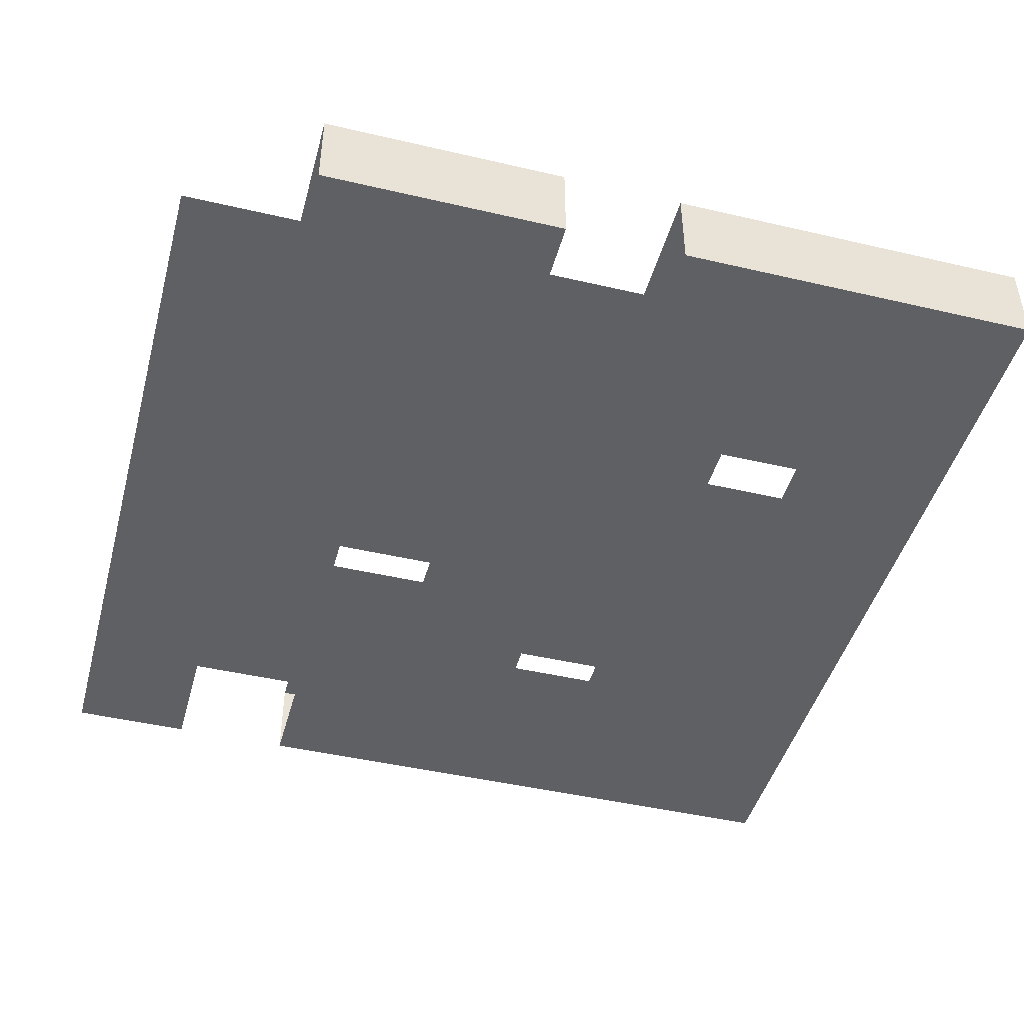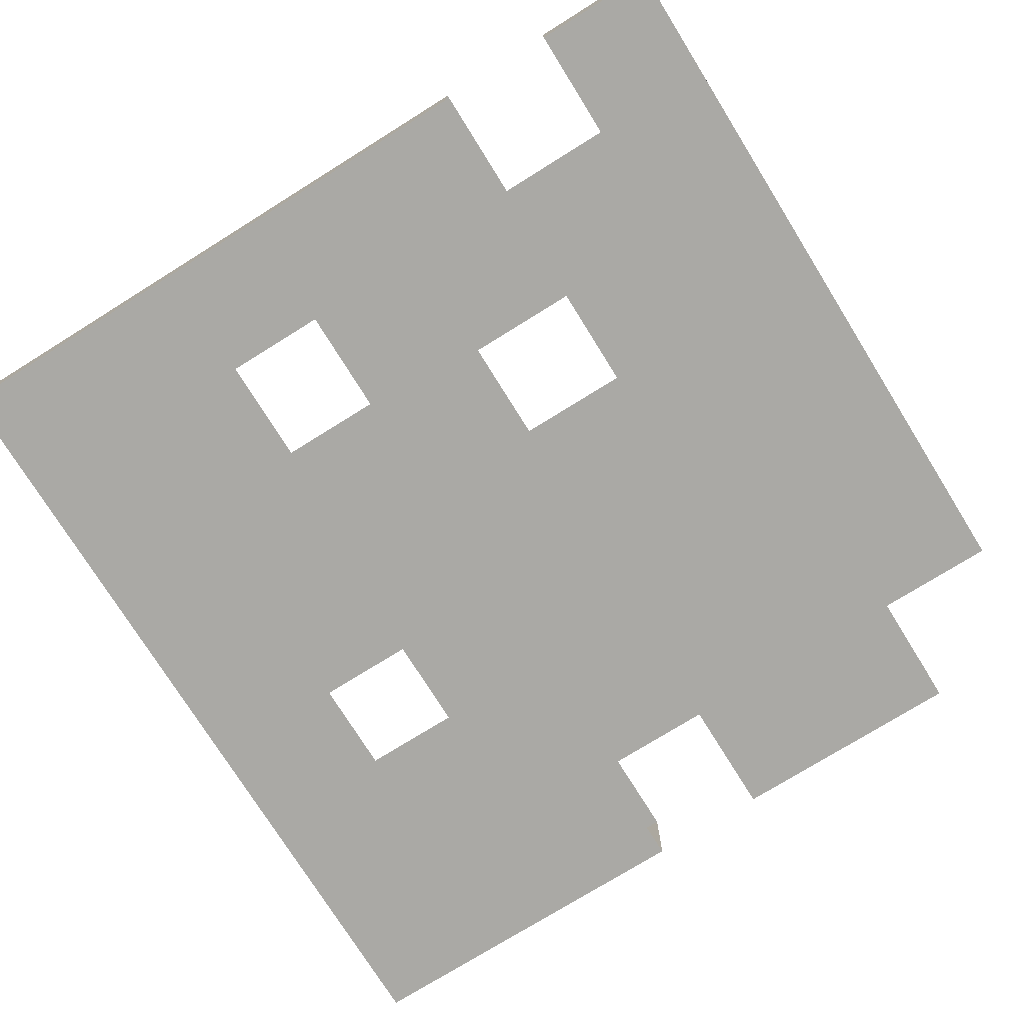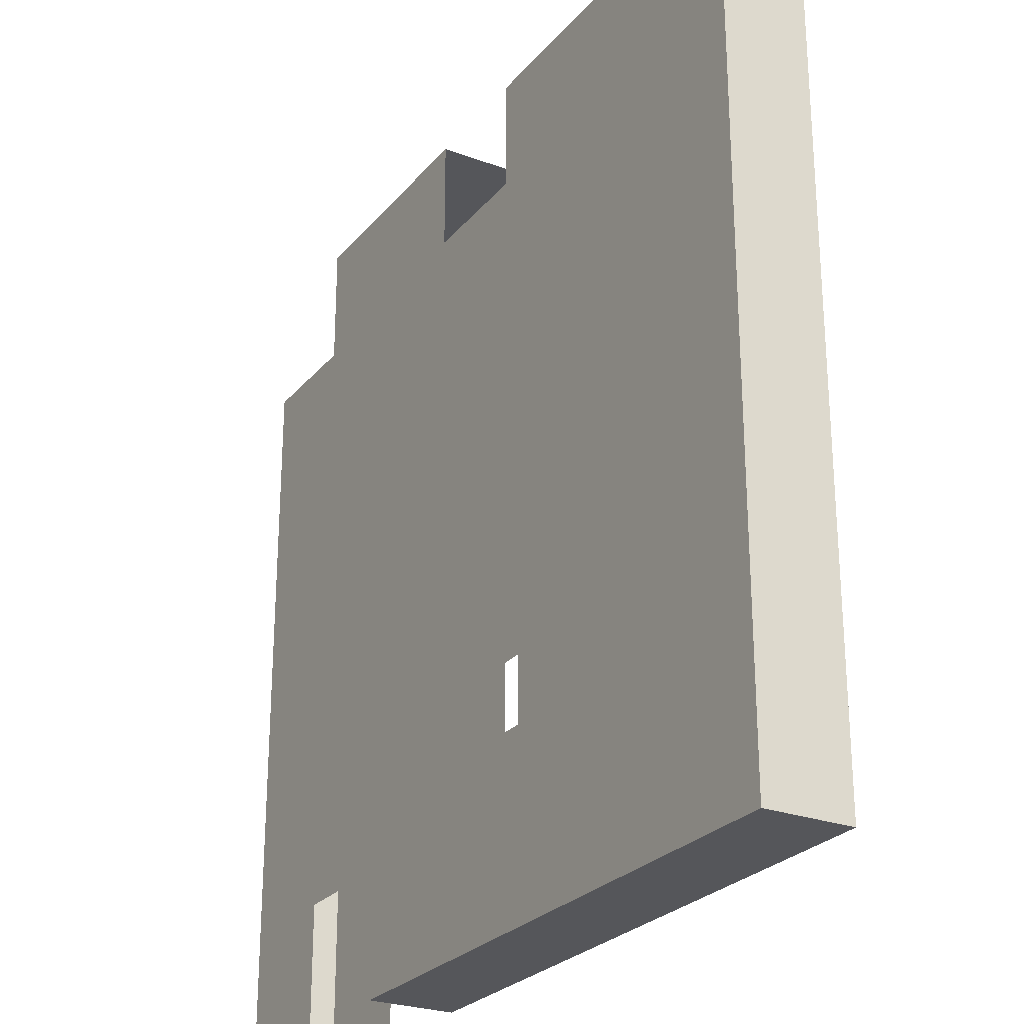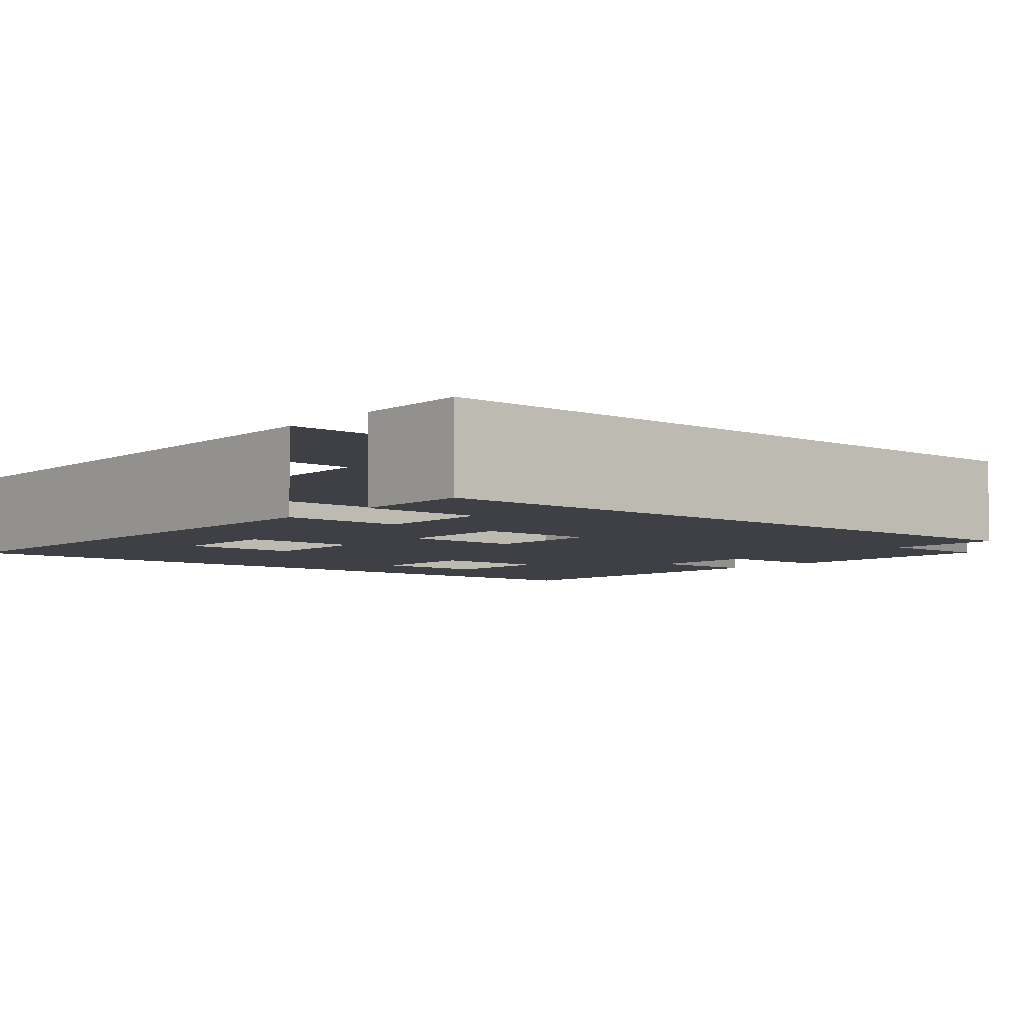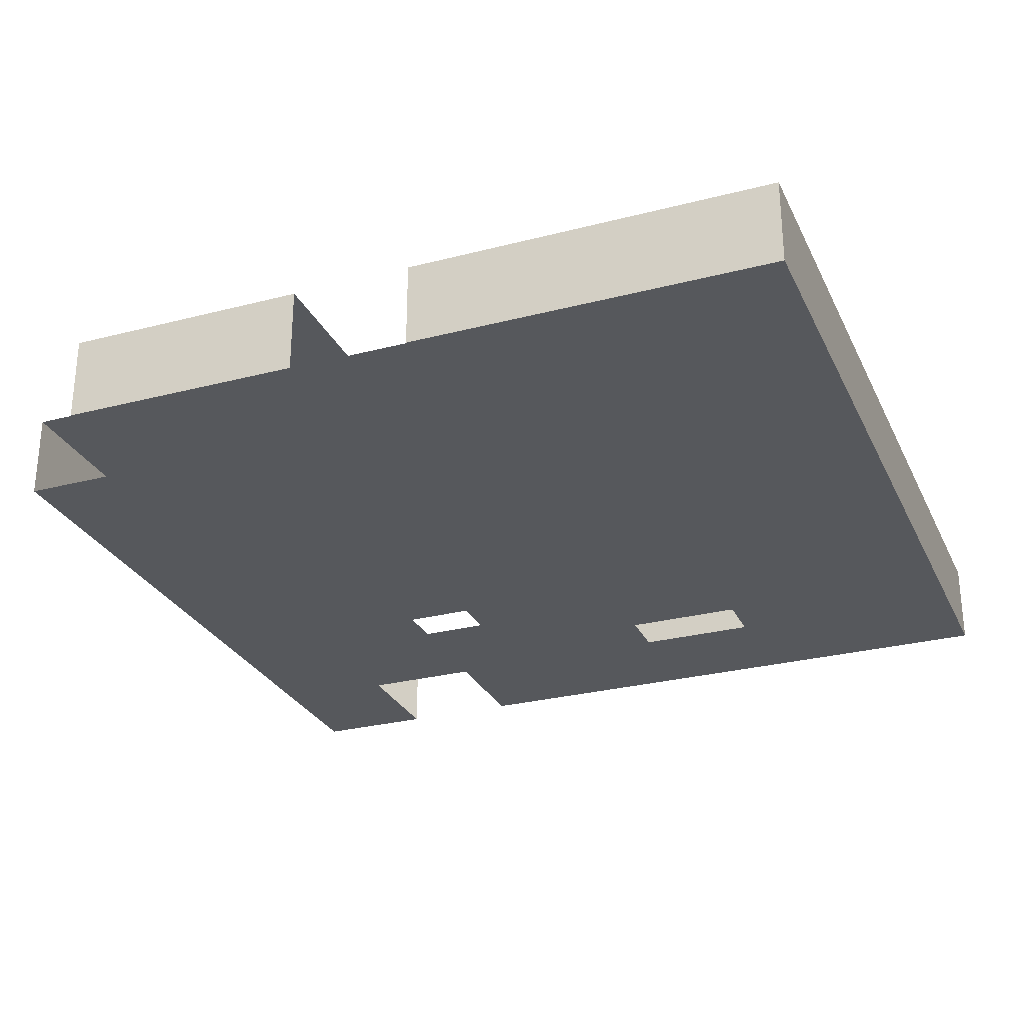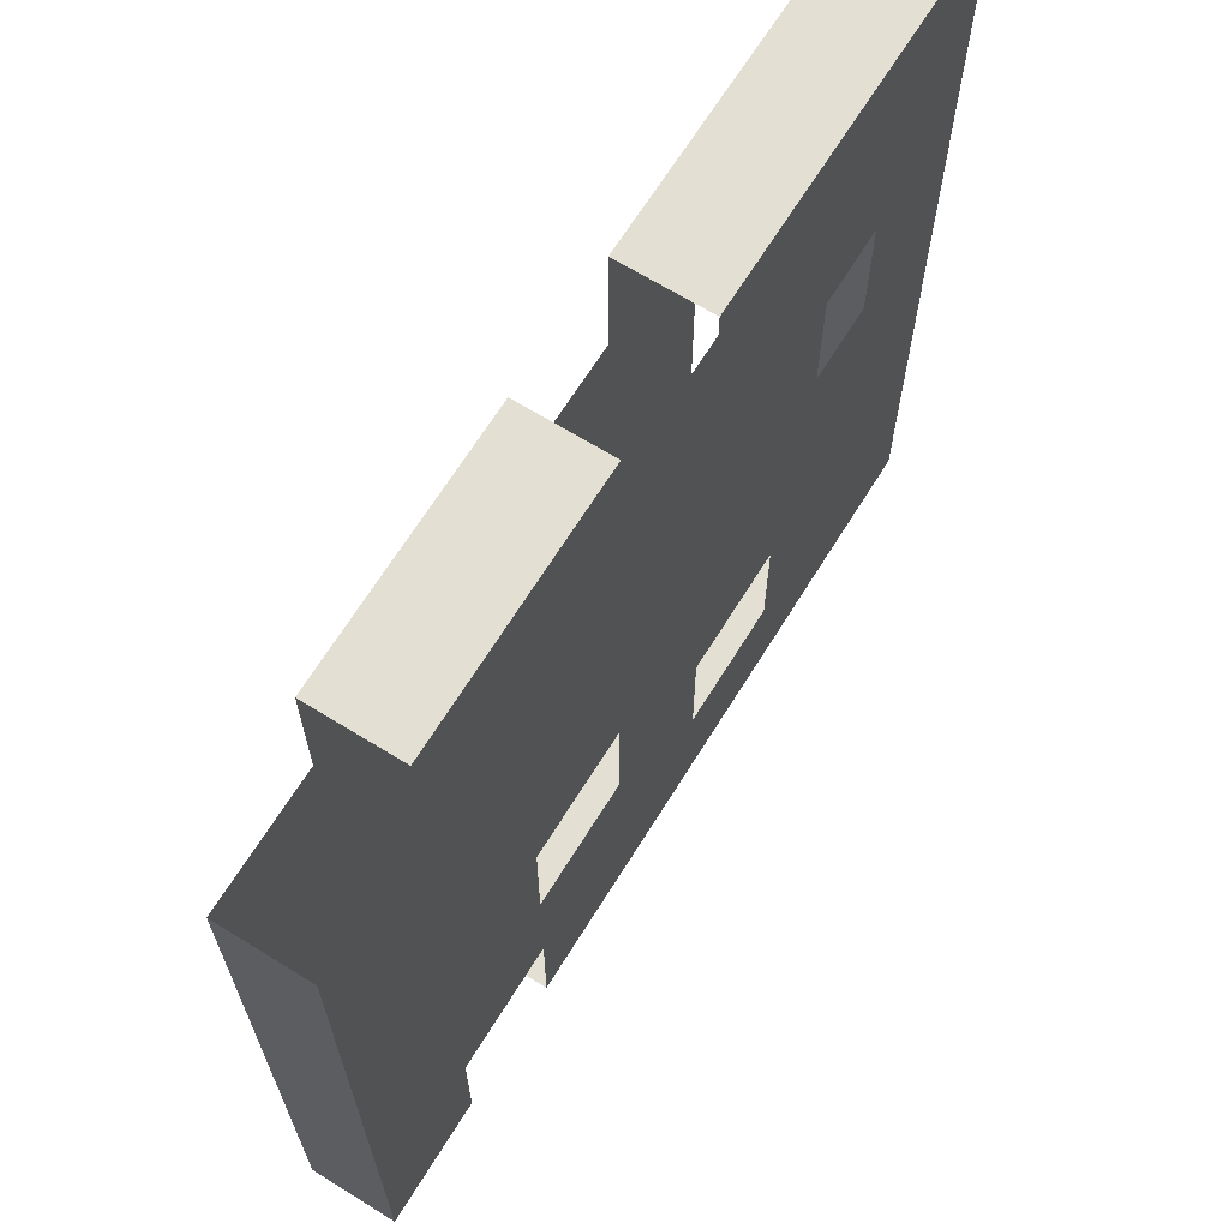
<metadata>
{"format":"obj","ext":"obj","renderer":"f3d","projection":"perspective","resolution":1024,"background":"white","views":[{"elev":-45.3,"azim":-15.1,"up":"+Y"},{"elev":-75.3,"azim":-148.1,"up":"+Y"},{"elev":-26.0,"azim":59.6,"up":"+Z"},{"elev":-5.2,"azim":-130.4,"up":"+Y"},{"elev":-28.0,"azim":21.5,"up":"+Y"},{"elev":67.0,"azim":-58.2,"up":"+Z"}]}
</metadata>
<code>
g default
v -1.786 0.4144 2.5
v -1.071 0.4144 2.5
v -0.3571 0.4144 2.5
v 0.3571 0.4144 2.5
v 1.071 0.4144 2.5
v 1.786 0.4144 2.5
v 2.5 0.4144 2.5
v -1.786 0.9144 2.5
v -1.071 0.9144 2.5
v -0.3571 0.9144 2.5
v 0.3571 0.9144 2.5
v 1.071 0.9144 2.5
v 1.786 0.9144 2.5
v 2.5 0.9144 2.5
v -2.5 0.9144 1.786
v -1.786 0.9144 1.786
v -1.071 0.9144 1.786
v -0.3571 0.9144 1.786
v 0.3571 0.9144 1.786
v 1.071 0.9144 1.786
v 1.786 0.9144 1.786
v 2.5 0.9144 1.786
v -2.5 0.9144 1.071
v -1.786 0.9144 1.071
v -1.071 0.9144 1.071
v -0.3571 0.9144 1.071
v 0.3571 0.9144 1.071
v 1.071 0.9144 1.071
v 1.786 0.9144 1.071
v 2.5 0.9144 1.071
v -2.5 0.9144 0.3571
v -1.786 0.9144 0.3571
v -1.071 0.9144 0.3571
v -0.3571 0.9144 0.3571
v 0.3571 0.9144 0.3571
v 1.071 0.9144 0.3571
v 1.786 0.9144 0.3571
v 2.5 0.9144 0.3571
v -2.5 0.9144 -0.3571
v -1.786 0.9144 -0.3571
v -1.071 0.9144 -0.3571
v -0.3571 0.9144 -0.3571
v 0.3571 0.9144 -0.3571
v 1.071 0.9144 -0.3571
v 1.786 0.9144 -0.3571
v 2.5 0.9144 -0.3571
v -2.5 0.9144 -1.071
v -1.786 0.9144 -1.071
v -1.071 0.9144 -1.071
v -0.3571 0.9144 -1.071
v 0.3571 0.9144 -1.071
v 1.071 0.9144 -1.071
v 1.786 0.9144 -1.071
v 2.5 0.9144 -1.071
v -2.5 0.9144 -1.786
v -1.786 0.9144 -1.786
v -1.071 0.9144 -1.786
v -0.3571 0.9144 -1.786
v 0.3571 0.9144 -1.786
v 1.071 0.9144 -1.786
v 1.786 0.9144 -1.786
v 2.5 0.9144 -1.786
v -2.5 0.9144 -2.5
v -1.786 0.9144 -2.5
v -1.071 0.9144 -2.5
v -0.3571 0.9144 -2.5
v 0.3571 0.9144 -2.5
v 1.071 0.9144 -2.5
v 1.786 0.9144 -2.5
v 2.5 0.9144 -2.5
v -2.5 0.4144 -2.5
v -1.786 0.4144 -2.5
v -1.071 0.4144 -2.5
v -0.3571 0.4144 -2.5
v 0.3571 0.4144 -2.5
v 1.071 0.4144 -2.5
v 1.786 0.4144 -2.5
v 2.5 0.4144 -2.5
v -2.5 0.4144 -1.786
v -1.786 0.4144 -1.786
v -1.071 0.4144 -1.786
v -0.3571 0.4144 -1.786
v 0.3571 0.4144 -1.786
v 1.071 0.4144 -1.786
v 1.786 0.4144 -1.786
v 2.5 0.4144 -1.786
v -2.5 0.4144 -1.071
v -1.786 0.4144 -1.071
v -1.071 0.4144 -1.071
v -0.3571 0.4144 -1.071
v 0.3571 0.4144 -1.071
v 1.071 0.4144 -1.071
v 1.786 0.4144 -1.071
v 2.5 0.4144 -1.071
v -2.5 0.4144 -0.3571
v -1.786 0.4144 -0.3571
v -1.071 0.4144 -0.3571
v -0.3571 0.4144 -0.3571
v 0.3571 0.4144 -0.3571
v 1.071 0.4144 -0.3571
v 1.786 0.4144 -0.3571
v 2.5 0.4144 -0.3571
v -2.5 0.4144 0.3571
v -1.786 0.4144 0.3571
v -1.071 0.4144 0.3571
v -0.3571 0.4144 0.3571
v 0.3571 0.4144 0.3571
v 1.071 0.4144 0.3571
v 1.786 0.4144 0.3571
v 2.5 0.4144 0.3571
v -2.5 0.4144 1.071
v -1.786 0.4144 1.071
v -1.071 0.4144 1.071
v -0.3571 0.4144 1.071
v 0.3571 0.4144 1.071
v 1.071 0.4144 1.071
v 1.786 0.4144 1.071
v 2.5 0.4144 1.071
v -2.5 0.4144 1.786
v -1.786 0.4144 1.786
v -1.071 0.4144 1.786
v -0.3571 0.4144 1.786
v 0.3571 0.4144 1.786
v 1.071 0.4144 1.786
v 1.786 0.4144 1.786
v 2.5 0.4144 1.786
f 1 2 8
f 8 2 9
f 2 3 9
f 9 3 10
f 4 5 11
f 11 5 12
f 5 6 12
f 12 6 13
f 6 7 13
f 13 7 14
f 8 9 16
f 16 9 17
f 9 10 17
f 17 10 18
f 11 12 19
f 19 12 20
f 12 13 20
f 20 13 21
f 13 14 21
f 21 14 22
f 15 16 23
f 23 16 24
f 16 17 24
f 24 17 25
f 17 18 25
f 25 18 26
f 18 19 26
f 26 19 27
f 19 20 27
f 27 20 28
f 20 21 28
f 28 21 29
f 21 22 29
f 29 22 30
f 23 24 31
f 31 24 32
f 24 25 32
f 32 25 33
f 25 26 33
f 33 26 34
f 26 27 34
f 34 27 35
f 27 28 35
f 35 28 36
f 29 30 37
f 37 30 38
f 31 32 39
f 39 32 40
f 32 33 40
f 40 33 41
f 33 34 41
f 41 34 42
f 34 35 42
f 42 35 43
f 35 36 43
f 43 36 44
f 36 37 44
f 44 37 45
f 37 38 45
f 45 38 46
f 39 40 47
f 47 40 48
f 40 41 48
f 48 41 49
f 42 43 50
f 50 43 51
f 43 44 51
f 51 44 52
f 44 45 52
f 52 45 53
f 45 46 53
f 53 46 54
f 47 48 55
f 55 48 56
f 48 49 56
f 56 49 57
f 49 50 57
f 57 50 58
f 50 51 58
f 58 51 59
f 52 53 60
f 60 53 61
f 53 54 61
f 61 54 62
f 55 56 63
f 63 56 64
f 57 58 65
f 65 58 66
f 58 59 66
f 66 59 67
f 59 60 67
f 67 60 68
f 60 61 68
f 68 61 69
f 61 62 69
f 69 62 70
f 63 64 71
f 71 64 72
f 65 66 73
f 73 66 74
f 66 67 74
f 74 67 75
f 67 68 75
f 75 68 76
f 68 69 76
f 76 69 77
f 69 70 77
f 77 70 78
f 71 72 79
f 79 72 80
f 73 74 81
f 81 74 82
f 74 75 82
f 82 75 83
f 75 76 83
f 83 76 84
f 76 77 84
f 84 77 85
f 77 78 85
f 85 78 86
f 79 80 87
f 87 80 88
f 80 81 88
f 88 81 89
f 81 82 89
f 89 82 90
f 82 83 90
f 90 83 91
f 84 85 92
f 92 85 93
f 85 86 93
f 93 86 94
f 87 88 95
f 95 88 96
f 88 89 96
f 96 89 97
f 90 91 98
f 98 91 99
f 91 92 99
f 99 92 100
f 92 93 100
f 100 93 101
f 93 94 101
f 101 94 102
f 95 96 103
f 103 96 104
f 96 97 104
f 104 97 105
f 97 98 105
f 105 98 106
f 98 99 106
f 106 99 107
f 99 100 107
f 107 100 108
f 100 101 108
f 108 101 109
f 101 102 109
f 109 102 110
f 103 104 111
f 111 104 112
f 104 105 112
f 112 105 113
f 105 106 113
f 113 106 114
f 106 107 114
f 114 107 115
f 107 108 115
f 115 108 116
f 109 110 117
f 117 110 118
f 111 112 119
f 119 112 120
f 112 113 120
f 120 113 121
f 113 114 121
f 121 114 122
f 114 115 122
f 122 115 123
f 115 116 123
f 123 116 124
f 116 117 124
f 124 117 125
f 117 118 125
f 125 118 126
f 120 121 1
f 1 121 2
f 121 122 2
f 2 122 3
f 123 124 4
f 4 124 5
f 124 125 5
f 5 125 6
f 125 126 6
f 6 126 7
f 86 78 62
f 62 78 70
f 94 86 54
f 54 86 62
f 102 94 46
f 46 94 54
f 110 102 38
f 38 102 46
f 118 110 30
f 30 110 38
f 126 118 22
f 22 118 30
f 7 126 14
f 14 126 22
f 71 79 63
f 63 79 55
f 79 87 55
f 55 87 47
f 87 95 47
f 47 95 39
f 95 103 39
f 39 103 31
f 103 111 31
f 31 111 23
f 111 119 23
f 23 119 15

</code>
